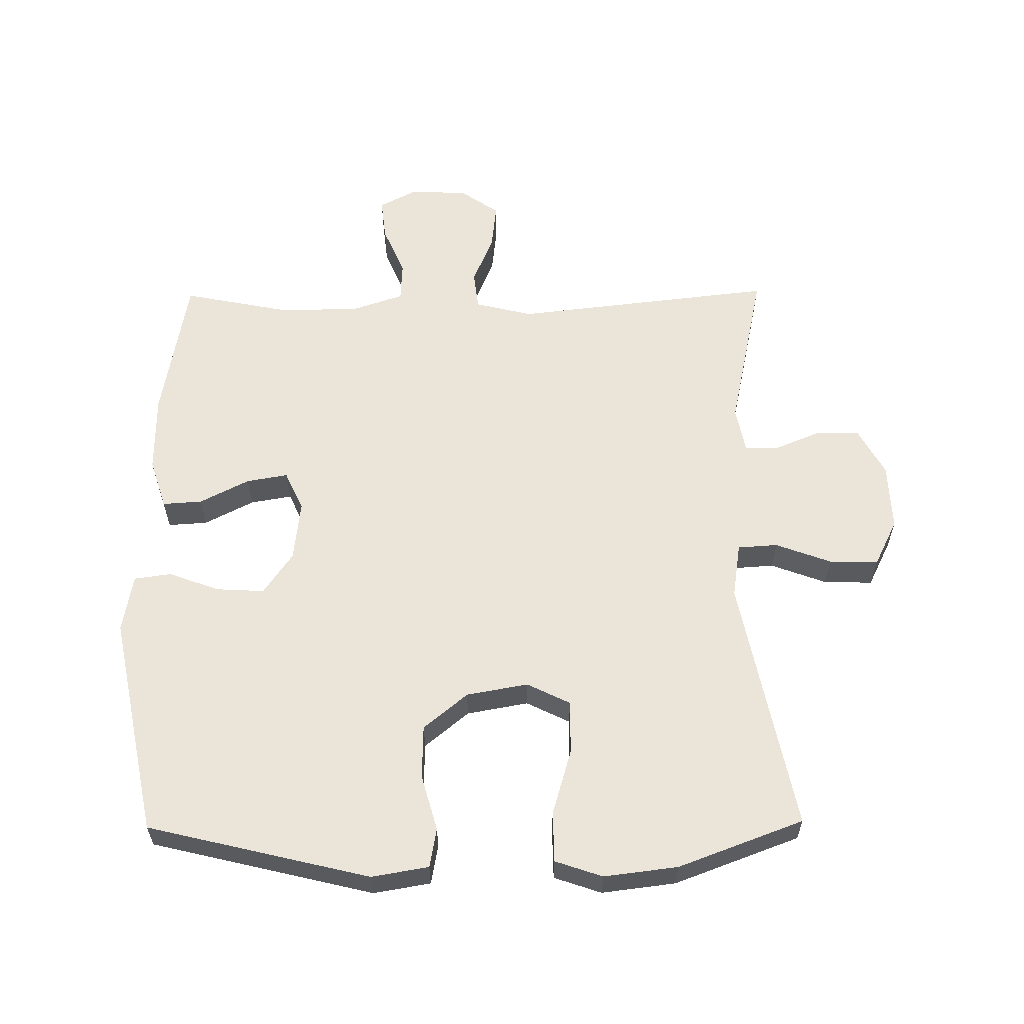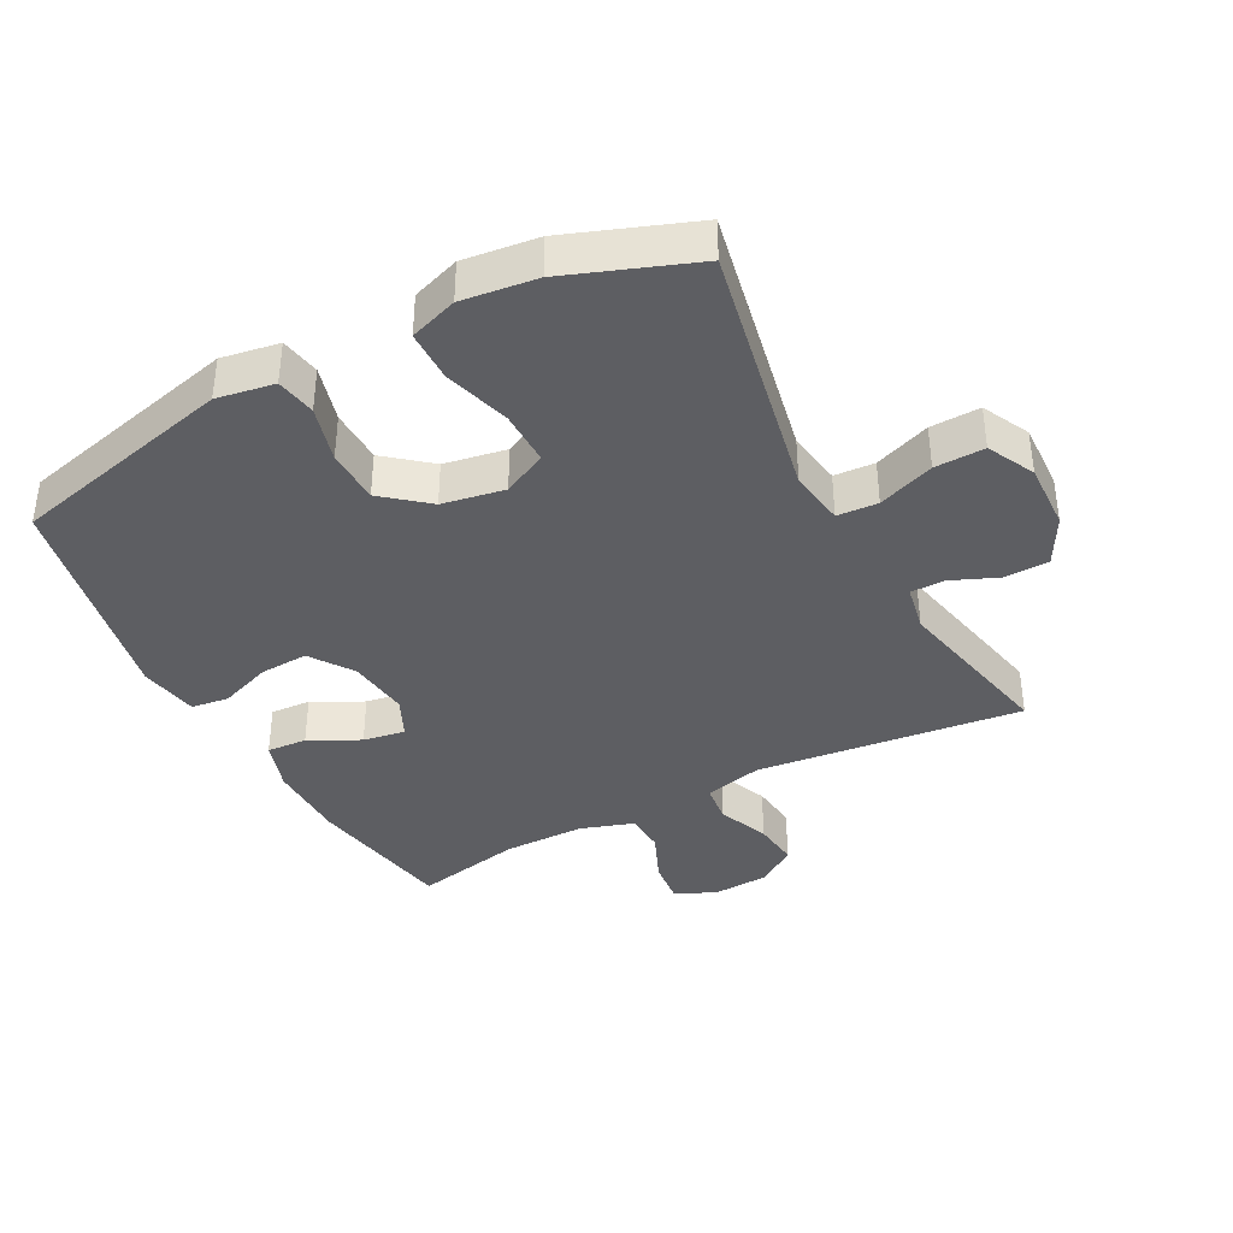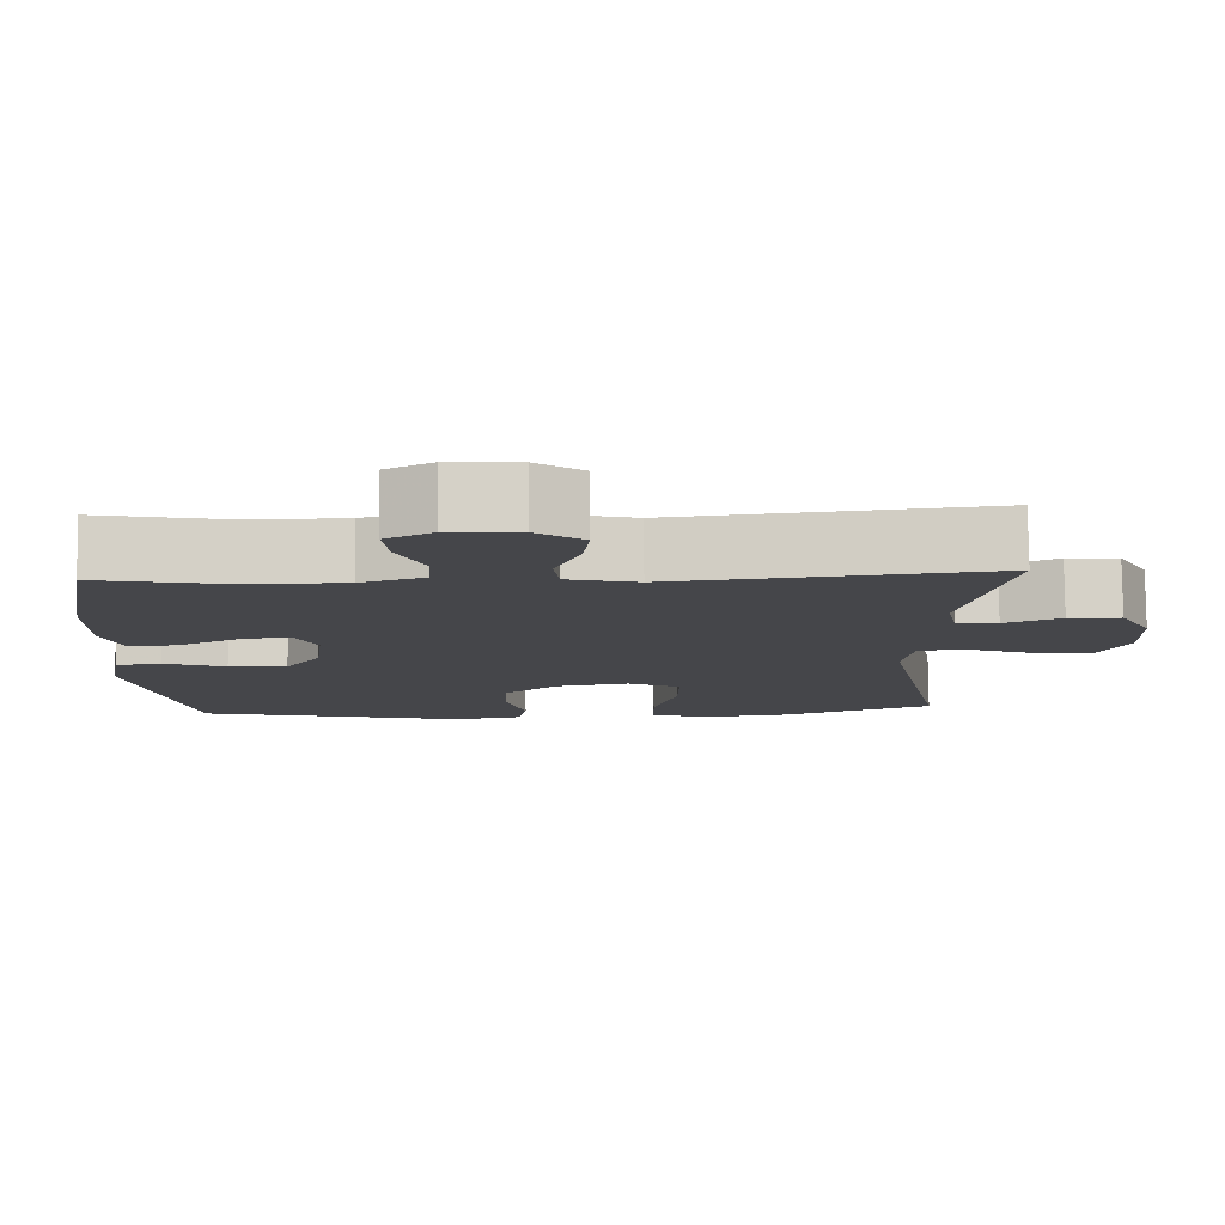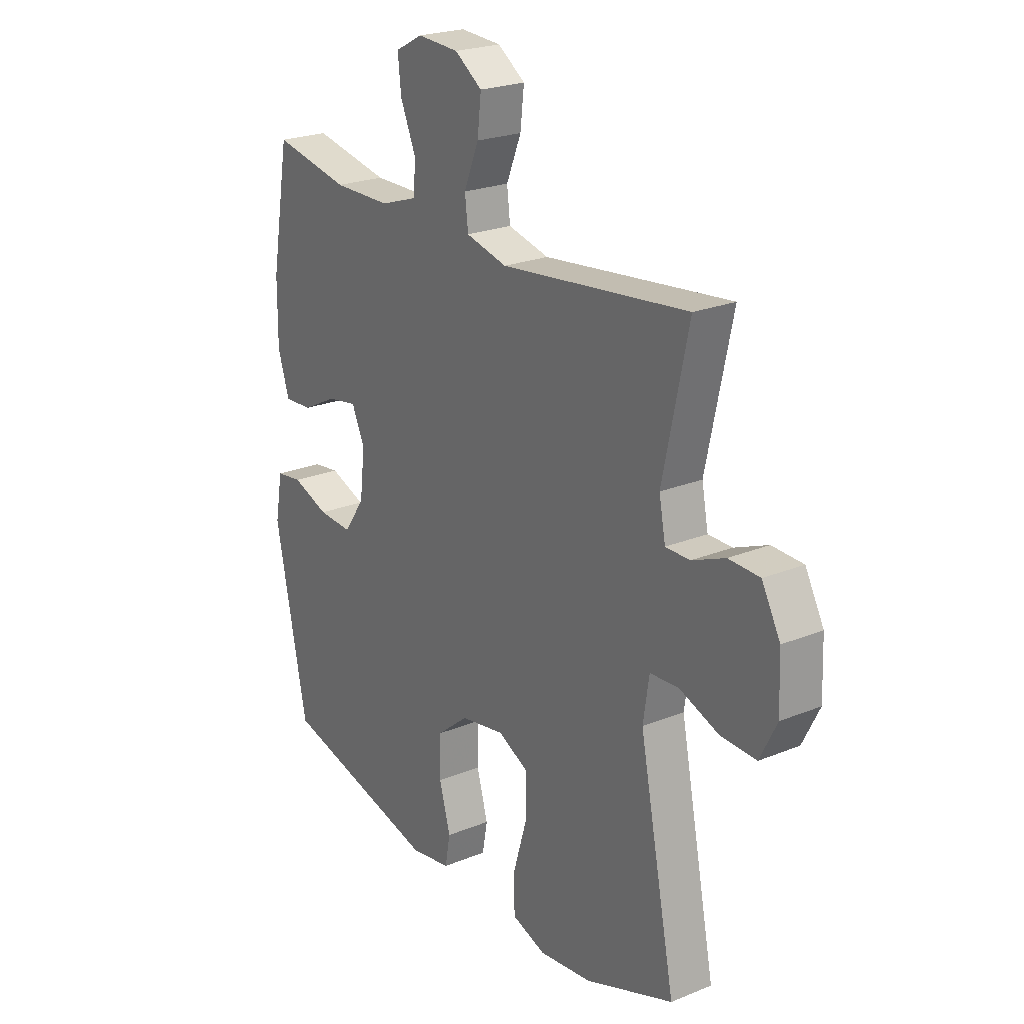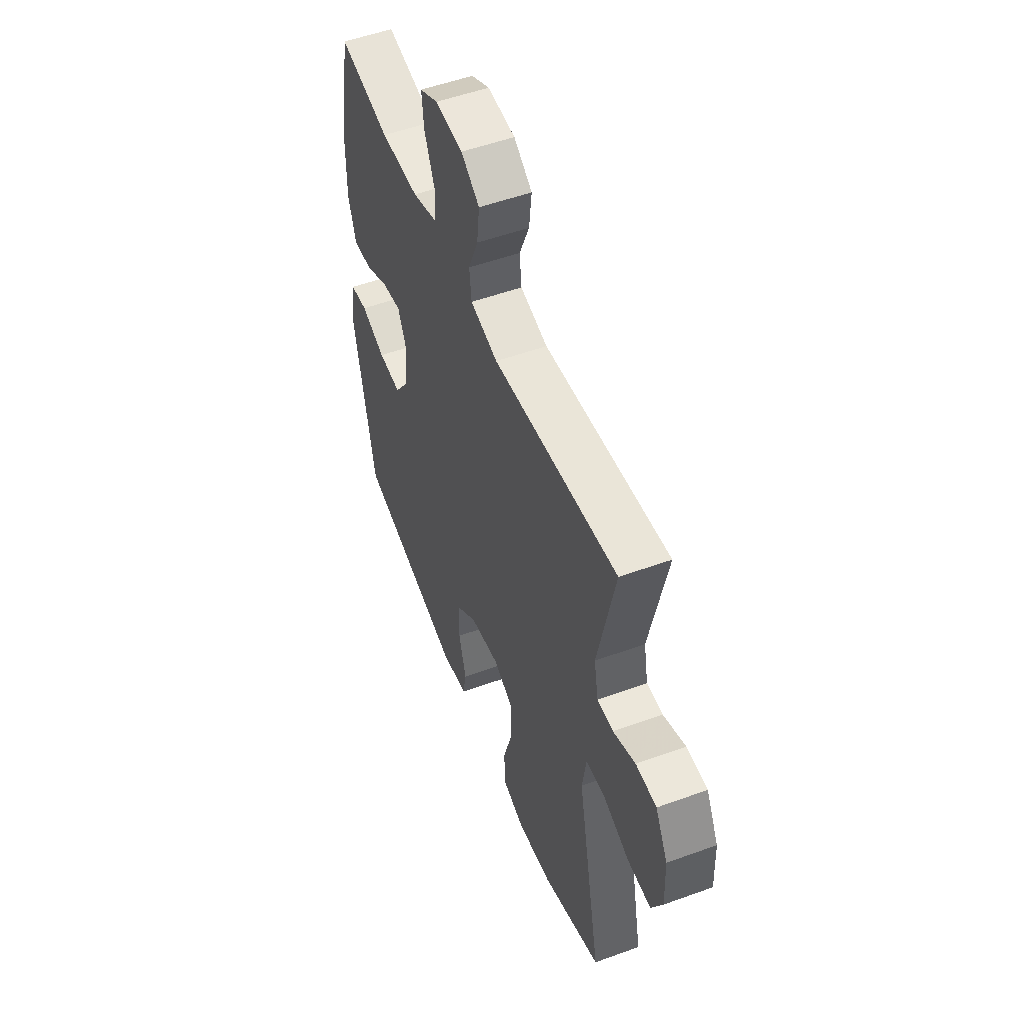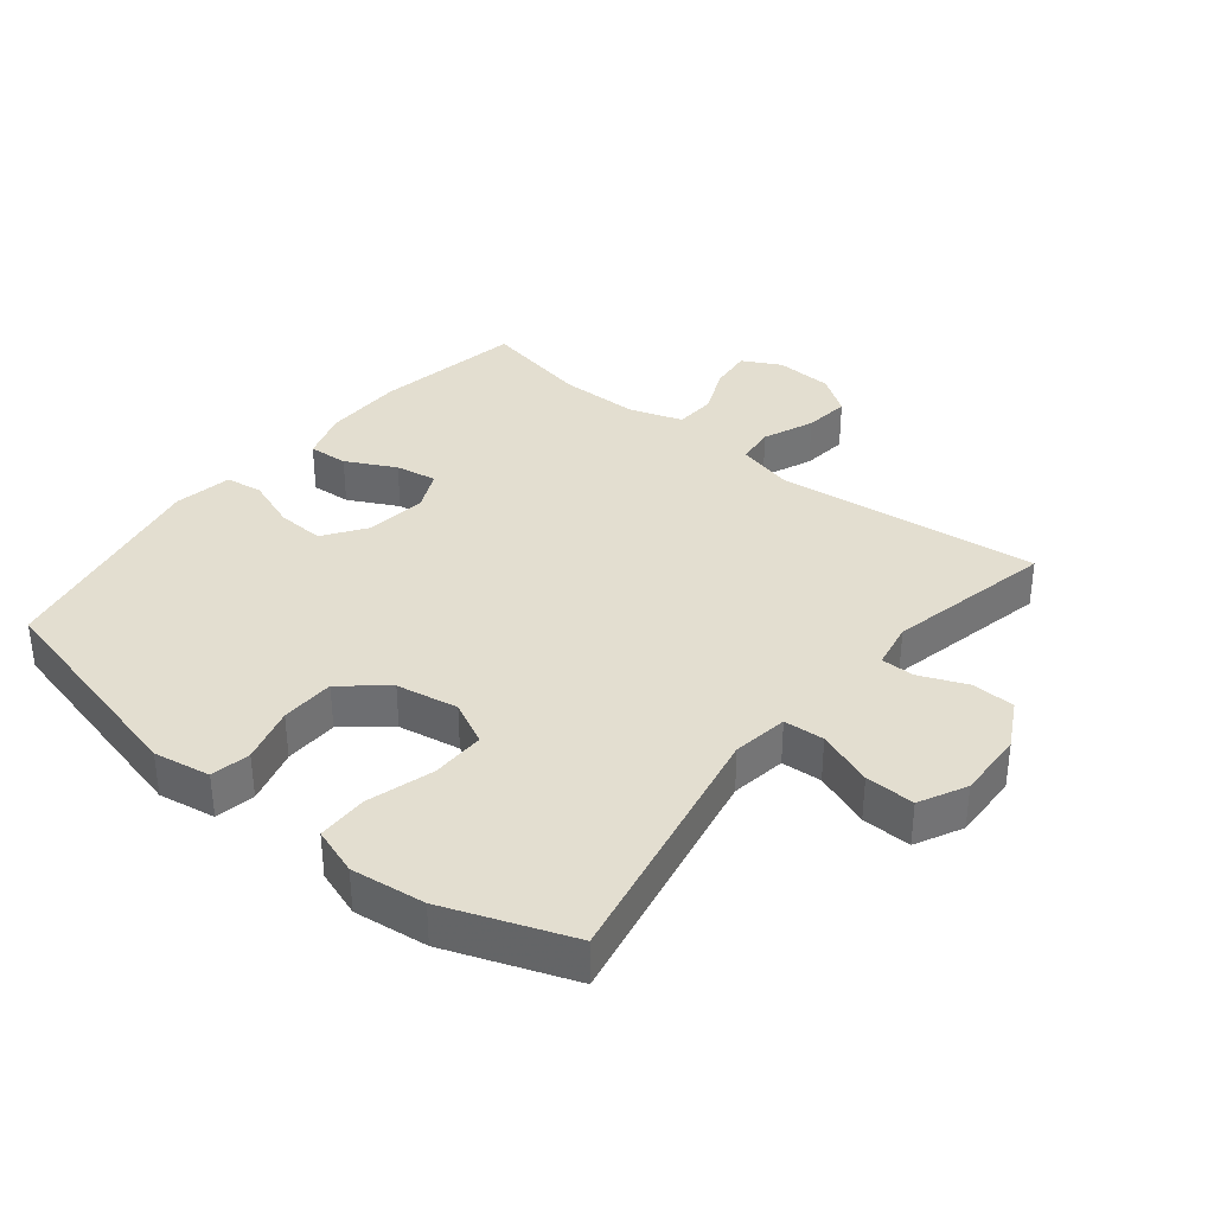
<metadata>
{"format":"obj","ext":"obj","renderer":"f3d","projection":"perspective","resolution":1024,"background":"white","views":[{"elev":59.6,"azim":179.4,"up":"+Y"},{"elev":-38.5,"azim":-152.1,"up":"+Y"},{"elev":80.0,"azim":179.4,"up":"+Z"},{"elev":23.2,"azim":-124.6,"up":"+Z"},{"elev":52.9,"azim":-111.3,"up":"+Z"},{"elev":35.7,"azim":-141.0,"up":"+Y"}]}
</metadata>
<code>
v -0.5 0.07 -0.5
v -0.421 0.07 -0.105
v -0.434 0.07 -0.02
v -0.496 0.07 -0.016
v -0.582 0.07 -0.048
v -0.658 0.07 -0.05
v -0.694 0.07 0.022
v -0.69 0.07 0.126
v -0.65 0.07 0.2
v -0.583 0.07 0.202
v -0.511 0.07 0.172
v -0.459 0.07 0.172
v -0.445 0.07 0.244
v -0.5 0.07 0.5
v -0.096 0.07 0.454
v -0.007 0.07 0.476
v 0 0.07 0.535
v -0.032 0.07 0.613
v -0.04 0.07 0.684
v 0.019 0.07 0.725
v 0.108 0.07 0.73
v 0.167 0.07 0.699
v 0.16 0.07 0.634
v 0.127 0.07 0.557
v 0.13 0.07 0.495
v 0.211 0.07 0.468
v 0.335 0.07 0.467
v 0.5 0.07 0.5
v 0.54 0.07 0.273
v 0.541 0.07 0.15
v 0.516 0.07 0.073
v 0.455 0.07 0.077
v 0.379 0.07 0.116
v 0.315 0.07 0.127
v 0.287 0.07 0.066
v 0.298 0.07 -0.028
v 0.343 0.07 -0.093
v 0.417 0.07 -0.089
v 0.496 0.07 -0.06
v 0.553 0.07 -0.068
v 0.569 0.07 -0.158
v 0.5 0.07 -0.5
v 0.157 0.07 -0.583
v 0.069 0.07 -0.568
v 0.058 0.07 -0.507
v 0.082 0.07 -0.421
v 0.08 0.07 -0.338
v 0.012 0.07 -0.282
v -0.083 0.07 -0.265
v -0.15 0.07 -0.298
v -0.149 0.07 -0.381
v -0.119 0.07 -0.483
v -0.12 0.07 -0.561
v -0.193 0.07 -0.586
v -0.307 0.07 -0.572
v -0.5 0 -0.5
v -0.421 0 -0.105
v -0.434 0 -0.02
v -0.496 0 -0.016
v -0.582 0 -0.048
v -0.658 0 -0.05
v -0.694 0 0.022
v -0.69 0 0.126
v -0.65 0 0.2
v -0.583 0 0.202
v -0.511 0 0.172
v -0.459 0 0.172
v -0.445 0 0.244
v -0.5 0 0.5
v -0.096 0 0.454
v -0.007 0 0.476
v 0 0 0.535
v -0.032 0 0.613
v -0.04 0 0.684
v 0.019 0 0.725
v 0.108 0 0.73
v 0.167 0 0.699
v 0.16 0 0.634
v 0.127 0 0.557
v 0.13 0 0.495
v 0.211 0 0.468
v 0.335 0 0.467
v 0.5 0 0.5
v 0.54 0 0.273
v 0.541 0 0.15
v 0.516 0 0.073
v 0.455 0 0.077
v 0.379 0 0.116
v 0.315 0 0.127
v 0.287 0 0.066
v 0.298 0 -0.028
v 0.343 0 -0.093
v 0.417 0 -0.089
v 0.496 0 -0.06
v 0.553 0 -0.068
v 0.569 0 -0.158
v 0.5 0 -0.5
v 0.157 0 -0.583
v 0.069 0 -0.568
v 0.058 0 -0.507
v 0.082 0 -0.421
v 0.08 0 -0.338
v 0.012 0 -0.282
v -0.083 0 -0.265
v -0.15 0 -0.298
v -0.149 0 -0.381
v -0.119 0 -0.483
v -0.12 0 -0.561
v -0.193 0 -0.586
v -0.307 0 -0.572
f 54 55 1 2
f 51 52 53 54
f 50 51 54 2
f 49 50 2 3
f 48 49 3
f 43 44 45 46
f 43 46 47
f 42 43 47
f 41 42 47 48
f 38 39 40 41
f 37 38 41 48
f 30 31 32 33
f 30 33 34
f 27 28 29 30
f 26 27 30 34
f 25 26 34 35
f 21 22 23 24
f 21 24 25
f 20 21 25
f 17 18 19 20
f 17 20 25 35
f 13 14 15
f 12 13 15 16
f 8 9 10 11
f 8 11 12
f 7 8 12
f 4 5 6 7
f 3 4 7 12
f 36 37 48 3
f 16 17 35 36
f 3 12 16 36
f 57 56 110 109
f 109 108 107 106
f 57 109 106 105
f 58 57 105 104
f 58 104 103
f 101 100 99 98
f 102 101 98
f 102 98 97
f 103 102 97 96
f 96 95 94 93
f 103 96 93 92
f 88 87 86 85
f 89 88 85
f 85 84 83 82
f 89 85 82 81
f 90 89 81 80
f 79 78 77 76
f 80 79 76
f 80 76 75
f 75 74 73 72
f 90 80 75 72
f 70 69 68
f 71 70 68 67
f 66 65 64 63
f 67 66 63
f 67 63 62
f 62 61 60 59
f 67 62 59 58
f 58 103 92 91
f 91 90 72 71
f 91 71 67 58
f 1 56 57 2
f 2 57 58 3
f 3 58 59 4
f 4 59 60 5
f 5 60 61 6
f 6 61 62 7
f 7 62 63 8
f 8 63 64 9
f 9 64 65 10
f 10 65 66 11
f 11 66 67 12
f 12 67 68 13
f 13 68 69 14
f 14 69 70 15
f 15 70 71 16
f 16 71 72 17
f 17 72 73 18
f 18 73 74 19
f 19 74 75 20
f 20 75 76 21
f 21 76 77 22
f 22 77 78 23
f 23 78 79 24
f 24 79 80 25
f 25 80 81 26
f 26 81 82 27
f 27 82 83 28
f 28 83 84 29
f 29 84 85 30
f 30 85 86 31
f 31 86 87 32
f 32 87 88 33
f 33 88 89 34
f 34 89 90 35
f 35 90 91 36
f 36 91 92 37
f 37 92 93 38
f 38 93 94 39
f 39 94 95 40
f 40 95 96 41
f 41 96 97 42
f 42 97 98 43
f 43 98 99 44
f 44 99 100 45
f 45 100 101 46
f 46 101 102 47
f 47 102 103 48
f 48 103 104 49
f 49 104 105 50
f 50 105 106 51
f 51 106 107 52
f 52 107 108 53
f 53 108 109 54
f 54 109 110 55
f 55 110 56 1

</code>
